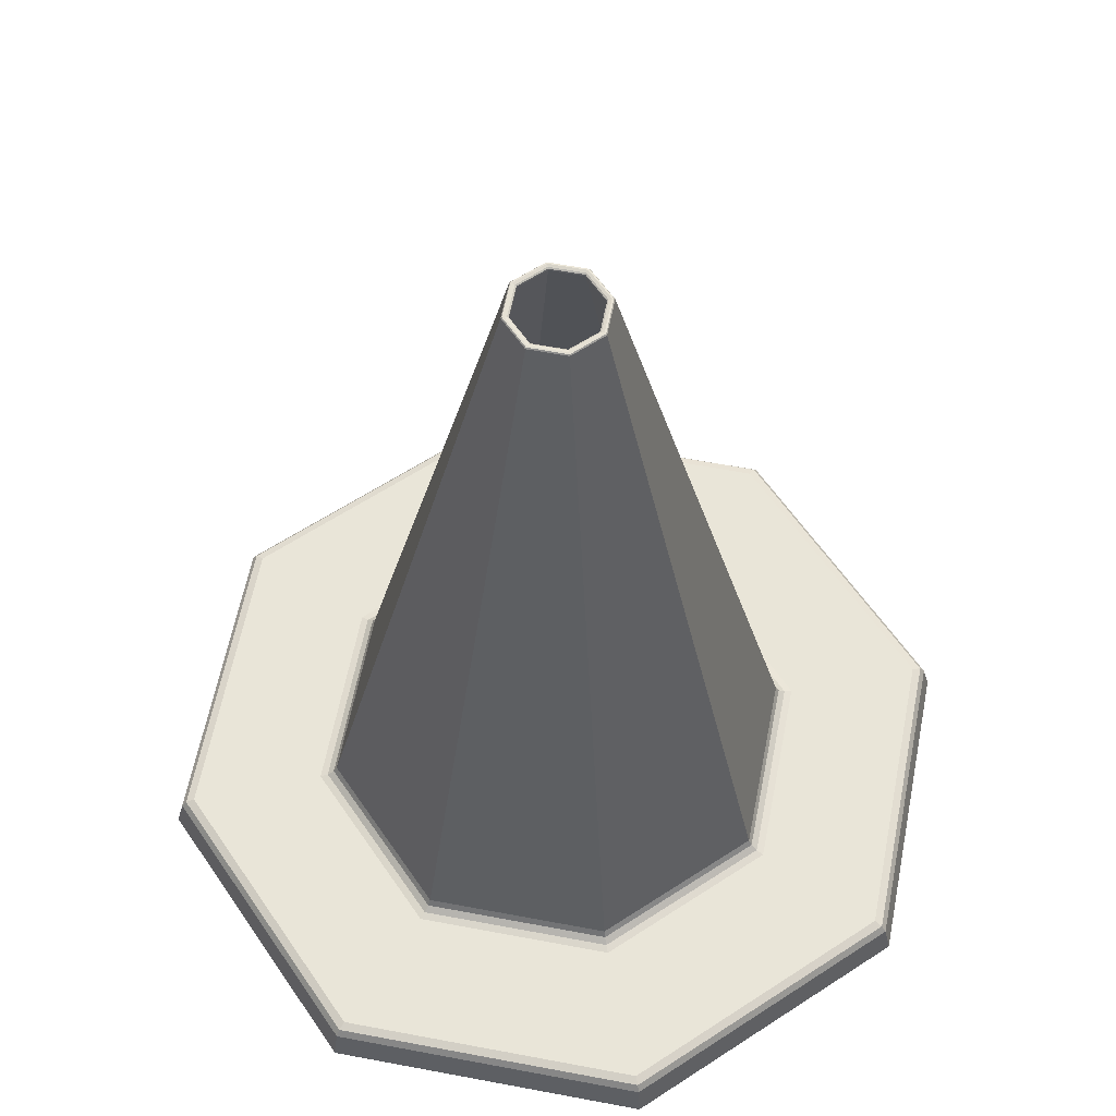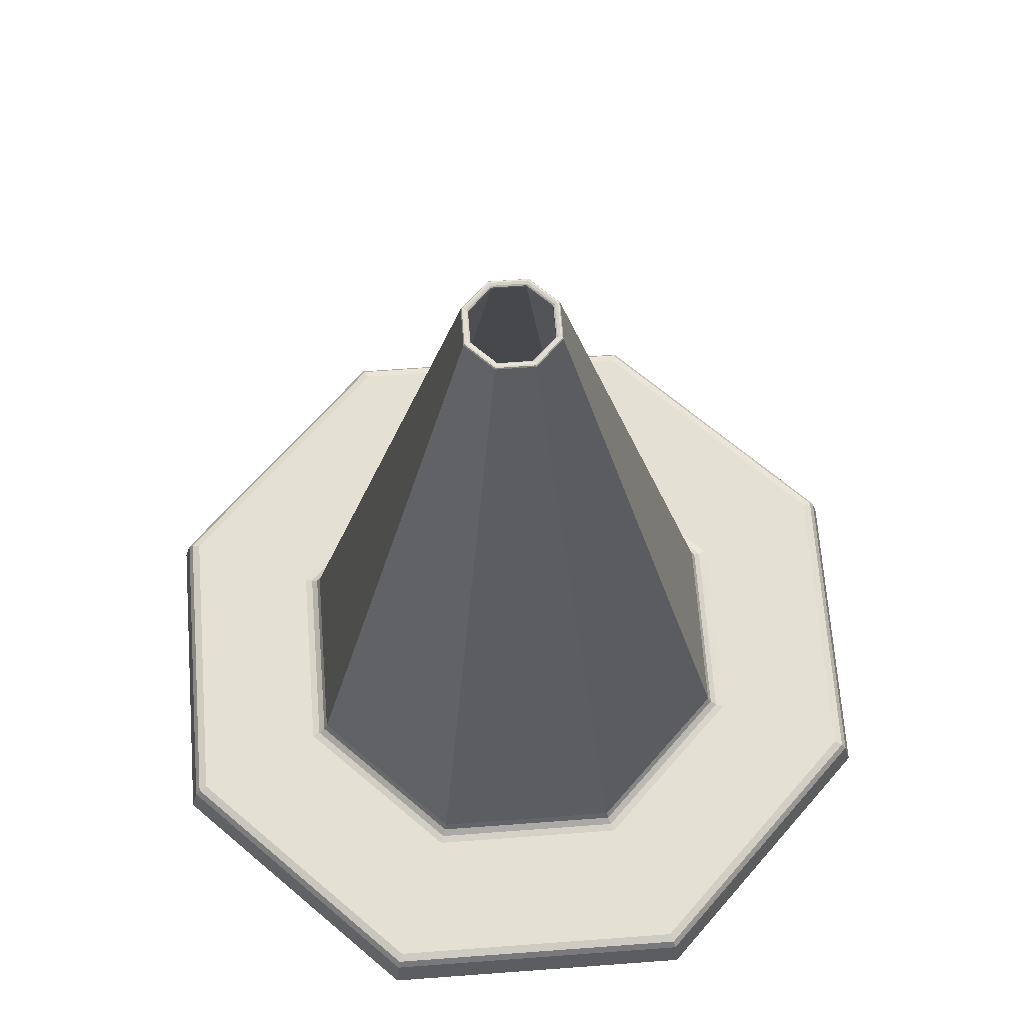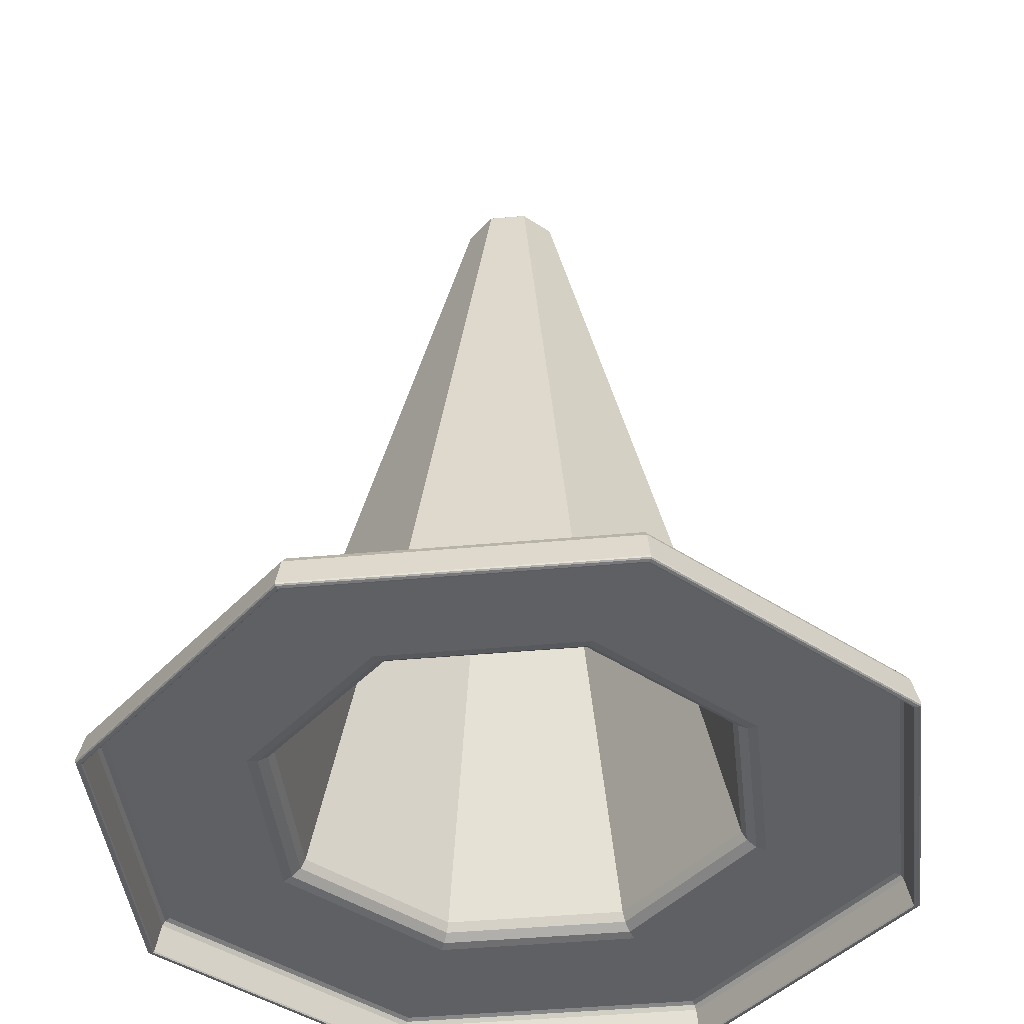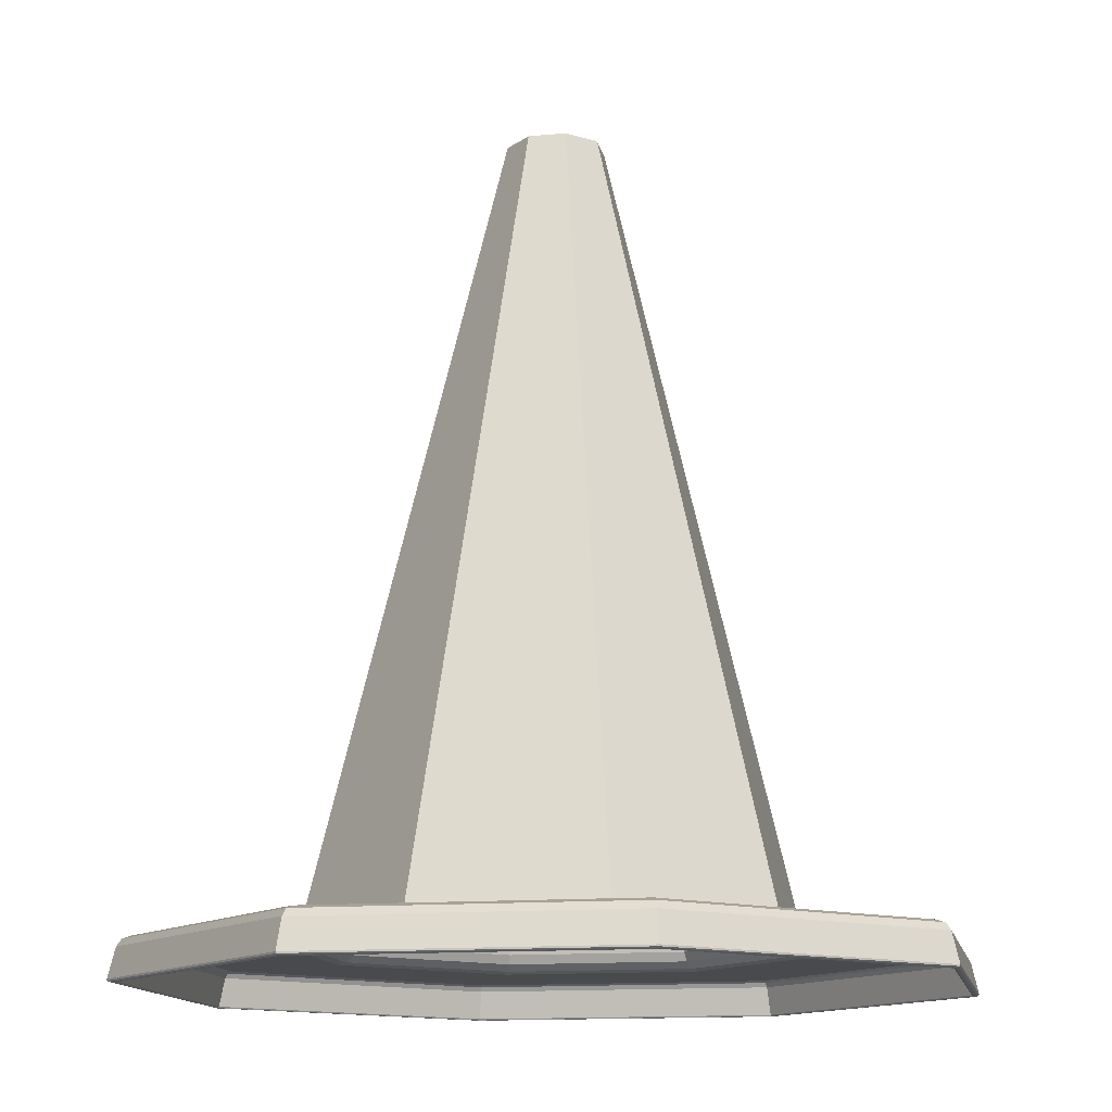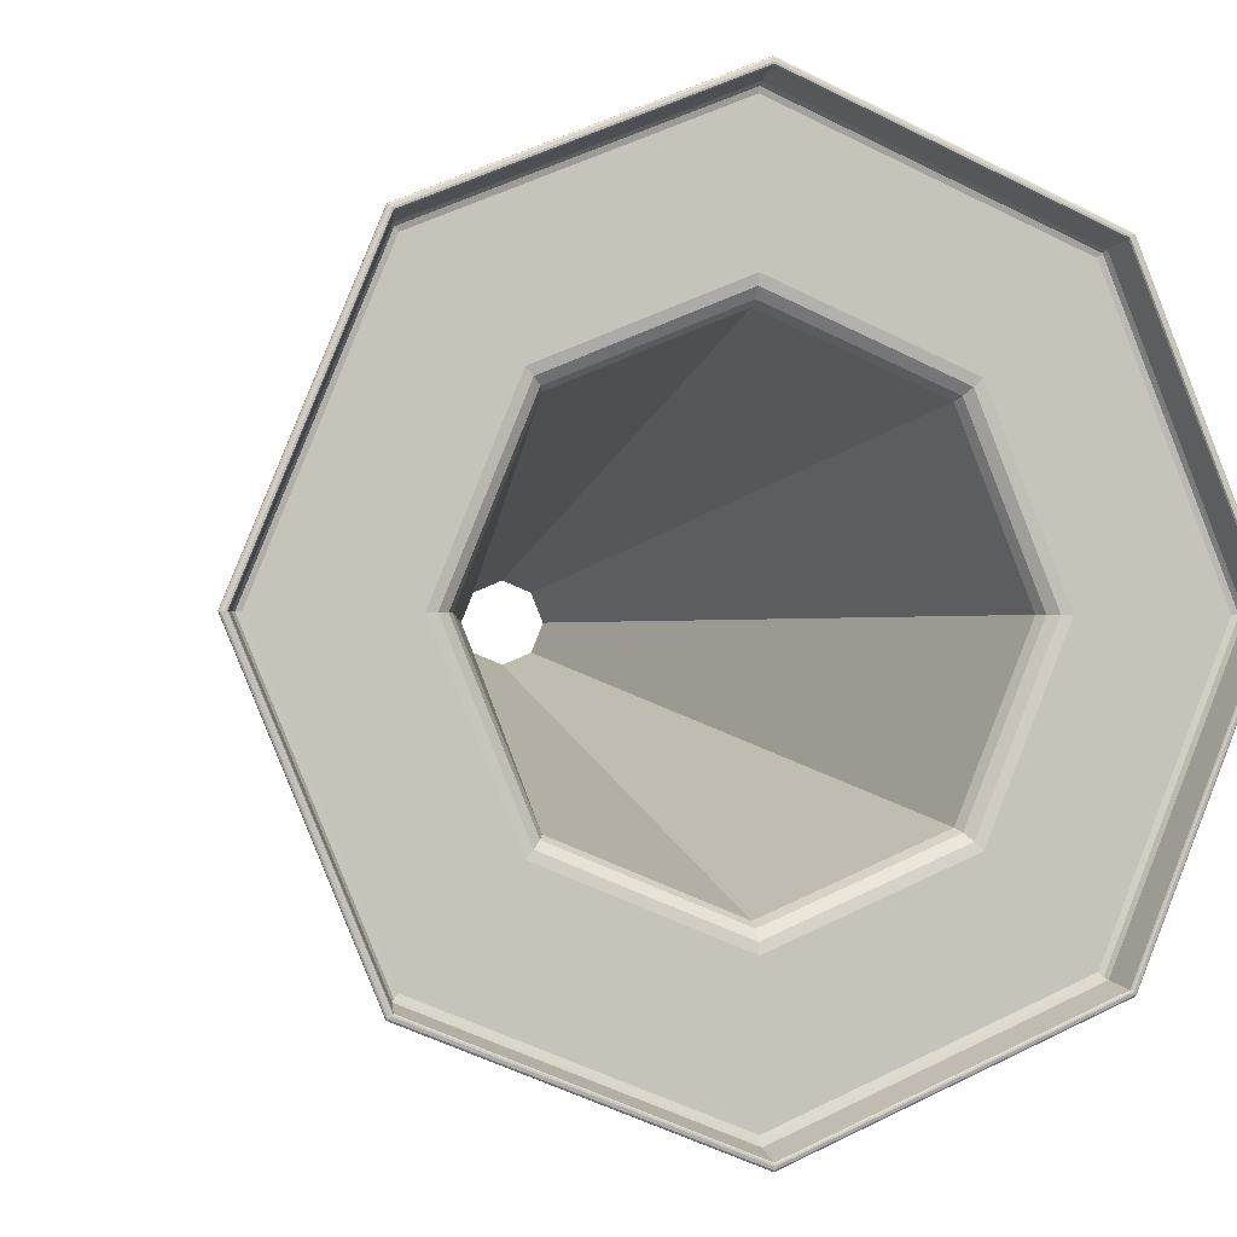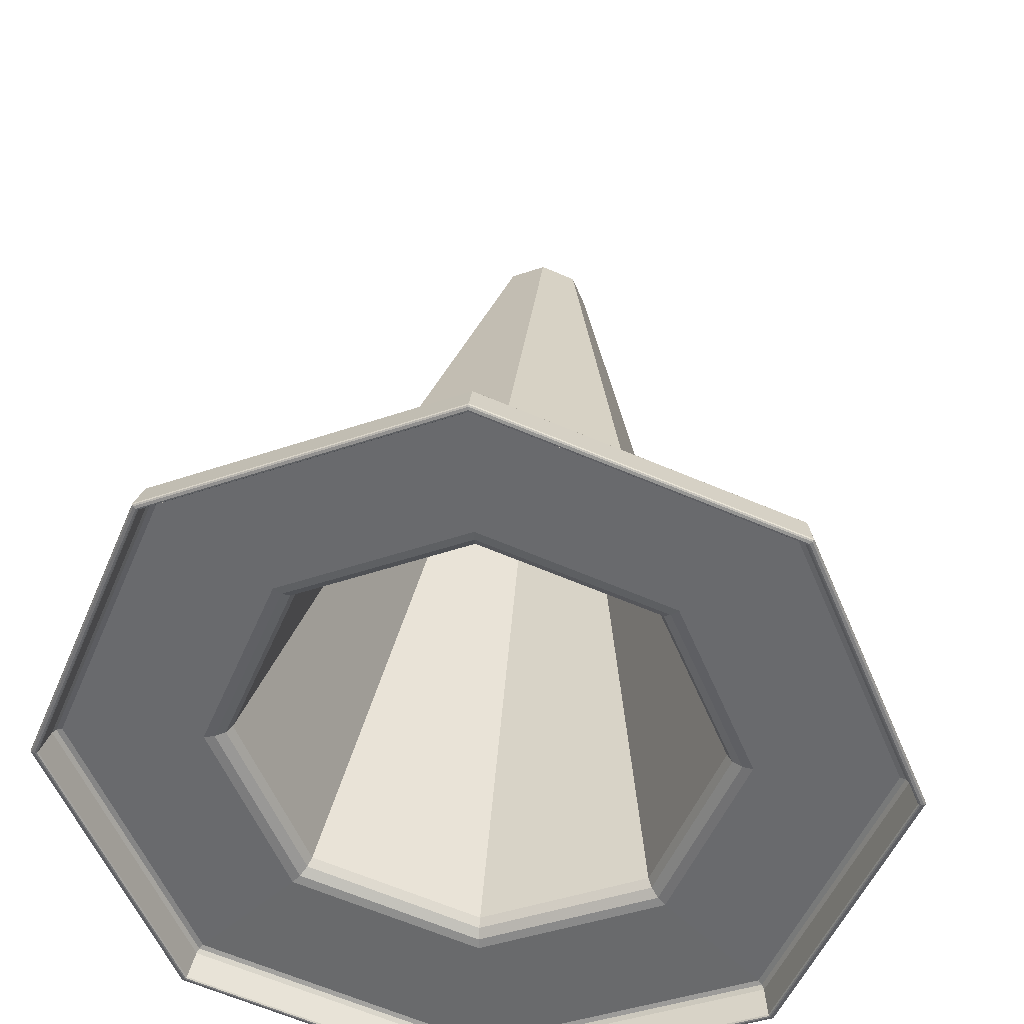
<metadata>
{"format":"obj","ext":"obj","renderer":"f3d","projection":"perspective","resolution":1024,"background":"white","views":[{"elev":59.7,"azim":-101.5,"up":"+Y"},{"elev":65.7,"azim":-71.8,"up":"+Y"},{"elev":-42.4,"azim":-106.2,"up":"+Y"},{"elev":-13.2,"azim":-11.5,"up":"+Y"},{"elev":-0.6,"azim":-16.2,"up":"+Z"},{"elev":36.4,"azim":5.0,"up":"+Z"}]}
</metadata>
<code>
o Traffic_Cone_Sign_Low-Poly
v 0 0.02683 -0.1168
v 0 0.02025 -0.1258
v 0 0.02354 -0.1186
v 0 0.02113 -0.1219
v -0.08893 0.02025 -0.08893
v -0.08262 0.02683 -0.08262
v -0.08619 0.02113 -0.08619
v -0.08389 0.02354 -0.08389
v -0.1258 0.02025 -0
v -0.1168 0.02683 -0
v -0.1219 0.02113 -0
v -0.1186 0.02354 -0
v -0.08893 0.02025 0.08893
v -0.08262 0.02683 0.08262
v -0.08619 0.02113 0.08619
v -0.08389 0.02354 0.08389
v 0 0.02025 0.1258
v 0 0.02683 0.1168
v 0 0.02113 0.1219
v 0 0.02354 0.1186
v 0.08893 0.02025 0.08893
v 0.08262 0.02683 0.08262
v 0.08619 0.02113 0.08619
v 0.08389 0.02354 0.08389
v 0.1258 0.02025 -0
v 0.1168 0.02683 -0
v 0.1219 0.02113 -0
v 0.1186 0.02354 -0
v 0.08893 0.02025 -0.08893
v 0.08262 0.02683 -0.08262
v 0.08619 0.02113 -0.08619
v 0.08389 0.02354 -0.08389
v 0 0.02025 -0.192
v 0 0.01532 -0.1987
v 0 0.0188 -0.1962
v -0.1405 0.01532 -0.1405
v -0.1357 0.02025 -0.1357
v -0.1387 0.0188 -0.1387
v -0.1987 0.01532 0
v -0.192 0.02025 -0
v -0.1962 0.0188 -0
v -0.1405 0.01532 0.1405
v -0.1357 0.02025 0.1357
v -0.1387 0.0188 0.1387
v 0 0.01532 0.1987
v 0 0.02025 0.192
v 0 0.0188 0.1962
v 0.1405 0.01532 0.1405
v 0.1357 0.02025 0.1357
v 0.1387 0.0188 0.1387
v 0.1987 0.01532 0
v 0.192 0.02025 -0
v 0.1962 0.0188 -0
v 0.1405 0.01532 -0.1405
v 0.1357 0.02025 -0.1357
v 0.1387 0.0188 -0.1387
v 0 0.02547 -0.1135
v 0 0.01685 -0.1255
v 0 0.02105 -0.116
v 0 0.01786 -0.1206
v -0.08873 0.01685 -0.08873
v -0.08023 0.02547 -0.08023
v -0.08526 0.01786 -0.08526
v -0.08201 0.02105 -0.08201
v -0.1255 0.01685 -0
v -0.1135 0.02547 -0
v -0.1206 0.01786 -0
v -0.116 0.02105 -0
v -0.08873 0.01685 0.08873
v -0.08023 0.02547 0.08023
v -0.08526 0.01786 0.08526
v -0.08201 0.02105 0.08201
v 0 0.01685 0.1255
v 0 0.02547 0.1135
v 0 0.01786 0.1206
v 0 0.02105 0.116
v 0.08873 0.01685 0.08873
v 0.08023 0.02547 0.08023
v 0.08526 0.01786 0.08526
v 0.08201 0.02105 0.08201
v 0.1255 0.01685 -0
v 0.1135 0.02547 -0
v 0.1206 0.01786 -0
v 0.116 0.02105 -0
v 0.08873 0.01685 -0.08873
v 0.08023 0.02547 -0.08023
v 0.08526 0.01786 -0.08526
v 0.08201 0.02105 -0.08201
v 0 0.01688 -0.1913
v 0 0.01385 -0.1953
v 0 0.016 -0.1938
v -0.1381 0.01385 -0.1381
v -0.1352 0.01688 -0.1352
v -0.1371 0.016 -0.1371
v -0.1953 0.01385 0
v -0.1913 0.01688 -0
v -0.1938 0.016 -0
v -0.1381 0.01385 0.1381
v -0.1352 0.01688 0.1352
v -0.1371 0.016 0.1371
v 0 0.01385 0.1953
v 0 0.01688 0.1913
v 0 0.016 0.1938
v 0.1381 0.01385 0.1381
v 0.1352 0.01688 0.1352
v 0.1371 0.016 0.1371
v 0.1953 0.01385 0
v 0.1913 0.01688 -0
v 0.1938 0.016 -0
v 0.1381 0.01385 -0.1381
v 0.1352 0.01688 -0.1352
v 0.1371 0.016 -0.1371
v 0 0.000987 -0.2023
v 0 -0.000264 -0.2014
v 0 0.000211 -0.2021
v -0.1424 -0.000264 -0.1424
v -0.143 0.000987 -0.143
v -0.1429 0.000211 -0.1429
v -0.2014 -0.000264 0
v -0.2023 0.000987 0
v -0.2021 0.000211 0
v -0.1424 -0.000264 0.1424
v -0.143 0.000987 0.143
v -0.1429 0.000211 0.1429
v 0 -0.000264 0.2014
v 0 0.000987 0.2023
v 0 0.000211 0.2021
v 0.1424 -0.000264 0.1424
v 0.143 0.000987 0.143
v 0.1429 0.000211 0.1429
v 0.2014 -0.000264 0
v 0.2023 0.000987 0
v 0.2021 0.000211 0
v 0.1424 -0.000264 -0.1424
v 0.143 0.000987 -0.143
v 0.1429 0.000211 -0.1429
v 0 0.4047 -0.02263
v 0 0.404 -0.02394
v 0 0.4046 -0.02345
v -0.01692 0.404 -0.01692
v -0.016 0.4047 -0.016
v -0.01658 0.4046 -0.01658
v -0.02394 0.404 -0
v -0.02263 0.4047 -0
v -0.02345 0.4046 -0
v -0.01692 0.404 0.01692
v -0.016 0.4047 0.016
v -0.01658 0.4046 0.01658
v 0 0.404 0.02394
v 0 0.4047 0.02263
v 0 0.4046 0.02345
v 0.01692 0.404 0.01692
v 0.016 0.4047 0.016
v 0.01658 0.4046 0.01658
v 0.02394 0.404 -0
v 0.02263 0.4047 -0
v 0.02345 0.4046 -0
v 0.01692 0.404 -0.01692
v 0.016 0.4047 -0.016
v 0.01658 0.4046 -0.01658
v 0 -0.000618 -0.2
v 0 0.000105 -0.1987
v 0 -0.000516 -0.1992
v -0.1405 0.000105 -0.1405
v -0.1414 -0.000618 -0.1414
v -0.1409 -0.000516 -0.1409
v -0.1987 0.000105 0
v -0.2 -0.000618 0
v -0.1992 -0.000516 0
v -0.1405 0.000105 0.1405
v -0.1414 -0.000618 0.1414
v -0.1409 -0.000516 0.1409
v 0 0.000105 0.1987
v 0 -0.000618 0.2
v 0 -0.000516 0.1992
v 0.1405 0.000105 0.1405
v 0.1414 -0.000618 0.1414
v 0.1409 -0.000516 0.1409
v 0.1987 0.000105 0
v 0.2 -0.000618 0
v 0.1992 -0.000516 0
v 0.1405 0.000105 -0.1405
v 0.1414 -0.000618 -0.1414
v 0.1409 -0.000516 -0.1409
v 0 0.4031 -0.0204
v 0 0.4044 -0.02122
v 0 0.4039 -0.02054
v -0.015 0.4044 -0.015
v -0.01443 0.4031 -0.01443
v -0.01452 0.4039 -0.01452
v -0.02122 0.4044 -0
v -0.0204 0.4031 -0
v -0.02054 0.4039 -0
v -0.015 0.4044 0.015
v -0.01443 0.4031 0.01443
v -0.01452 0.4039 0.01452
v 0 0.4044 0.02122
v 0 0.4031 0.0204
v 0 0.4039 0.02054
v 0.015 0.4044 0.015
v 0.01443 0.4031 0.01443
v 0.01452 0.4039 0.01452
v 0.02122 0.4044 -0
v 0.0204 0.4031 -0
v 0.02054 0.4039 -0
v 0.015 0.4044 -0.015
v 0.01443 0.4031 -0.01443
v 0.01452 0.4039 -0.01452
f 114 134 183 161
f 52 55 29 25
f 46 49 21 17
f 40 43 13 9
f 49 52 25 21
f 43 46 17 13
f 55 33 2 29
f 156 159 206 203
f 150 153 200 197
f 1 6 140 138
f 119 116 165 168
f 162 90 92 164
f 153 156 203 200
f 147 150 197 194
f 134 131 180 183
f 128 125 174 177
f 122 119 168 171
f 137 141 188 186
f 131 128 177 180
f 125 122 171 174
f 37 40 9 5
f 144 147 194 191
f 6 1 3 8
f 8 3 4 7
f 7 4 2 5
f 10 6 8 12
f 12 8 7 11
f 11 7 5 9
f 14 10 12 16
f 16 12 11 15
f 15 11 9 13
f 18 14 16 20
f 20 16 15 19
f 19 15 13 17
f 22 18 20 24
f 24 20 19 23
f 23 19 17 21
f 26 22 24 28
f 28 24 23 27
f 27 23 21 25
f 30 26 28 32
f 32 28 27 31
f 31 27 25 29
f 1 30 32 3
f 3 32 31 4
f 4 31 29 2
f 159 137 186 206
f 37 33 35 38
f 38 35 34 36
f 40 37 38 41
f 41 38 36 39
f 43 40 41 44
f 44 41 39 42
f 46 43 44 47
f 47 44 42 45
f 49 46 47 50
f 50 47 45 48
f 52 49 50 53
f 53 50 48 51
f 55 52 53 56
f 56 53 51 54
f 33 55 56 35
f 35 56 54 34
f 33 37 5 2
f 182 110 90 162
f 108 81 85 111
f 102 73 77 105
f 96 65 69 99
f 105 77 81 108
f 99 69 73 102
f 111 85 58 89
f 82 204 207 86
f 74 198 201 78
f 62 189 192 66
f 164 92 95 167
f 78 201 204 82
f 70 195 198 74
f 179 107 110 182
f 173 101 104 176
f 167 95 98 170
f 57 185 189 62
f 176 104 107 179
f 170 98 101 173
f 93 61 65 96
f 66 192 195 70
f 62 64 59 57
f 64 63 60 59
f 63 61 58 60
f 66 68 64 62
f 68 67 63 64
f 67 65 61 63
f 70 72 68 66
f 72 71 67 68
f 71 69 65 67
f 74 76 72 70
f 76 75 71 72
f 75 73 69 71
f 78 80 76 74
f 80 79 75 76
f 79 77 73 75
f 82 84 80 78
f 84 83 79 80
f 83 81 77 79
f 86 88 84 82
f 88 87 83 84
f 87 85 81 83
f 57 59 88 86
f 59 60 87 88
f 60 58 85 87
f 86 207 185 57
f 93 94 91 89
f 94 92 90 91
f 96 97 94 93
f 97 95 92 94
f 99 100 97 96
f 100 98 95 97
f 102 103 100 99
f 103 101 98 100
f 105 106 103 102
f 106 104 101 103
f 108 109 106 105
f 109 107 104 106
f 111 112 109 108
f 112 110 107 109
f 89 91 112 111
f 91 90 110 112
f 89 58 61 93
f 113 117 36 34
f 117 120 39 36
f 120 123 42 39
f 123 126 45 42
f 126 129 48 45
f 129 132 51 48
f 132 135 54 51
f 135 113 34 54
f 30 1 138 158
f 6 10 143 140
f 10 14 146 143
f 14 18 149 146
f 18 22 152 149
f 22 26 155 152
f 26 30 158 155
f 141 144 191 188
f 117 113 115 118
f 118 115 114 116
f 120 117 118 121
f 121 118 116 119
f 123 120 121 124
f 124 121 119 122
f 126 123 124 127
f 127 124 122 125
f 129 126 127 130
f 130 127 125 128
f 132 129 130 133
f 133 130 128 131
f 135 132 133 136
f 136 133 131 134
f 113 135 136 115
f 115 136 134 114
f 141 137 139 142
f 142 139 138 140
f 144 141 142 145
f 145 142 140 143
f 147 144 145 148
f 148 145 143 146
f 150 147 148 151
f 151 148 146 149
f 153 150 151 154
f 154 151 149 152
f 156 153 154 157
f 157 154 152 155
f 159 156 157 160
f 160 157 155 158
f 137 159 160 139
f 139 160 158 138
f 165 161 163 166
f 166 163 162 164
f 168 165 166 169
f 169 166 164 167
f 171 168 169 172
f 172 169 167 170
f 174 171 172 175
f 175 172 170 173
f 177 174 175 178
f 178 175 173 176
f 180 177 178 181
f 181 178 176 179
f 183 180 181 184
f 184 181 179 182
f 161 183 184 163
f 163 184 182 162
f 189 185 187 190
f 190 187 186 188
f 192 189 190 193
f 193 190 188 191
f 195 192 193 196
f 196 193 191 194
f 198 195 196 199
f 199 196 194 197
f 201 198 199 202
f 202 199 197 200
f 204 201 202 205
f 205 202 200 203
f 207 204 205 208
f 208 205 203 206
f 185 207 208 187
f 187 208 206 186
f 116 114 161 165

</code>
